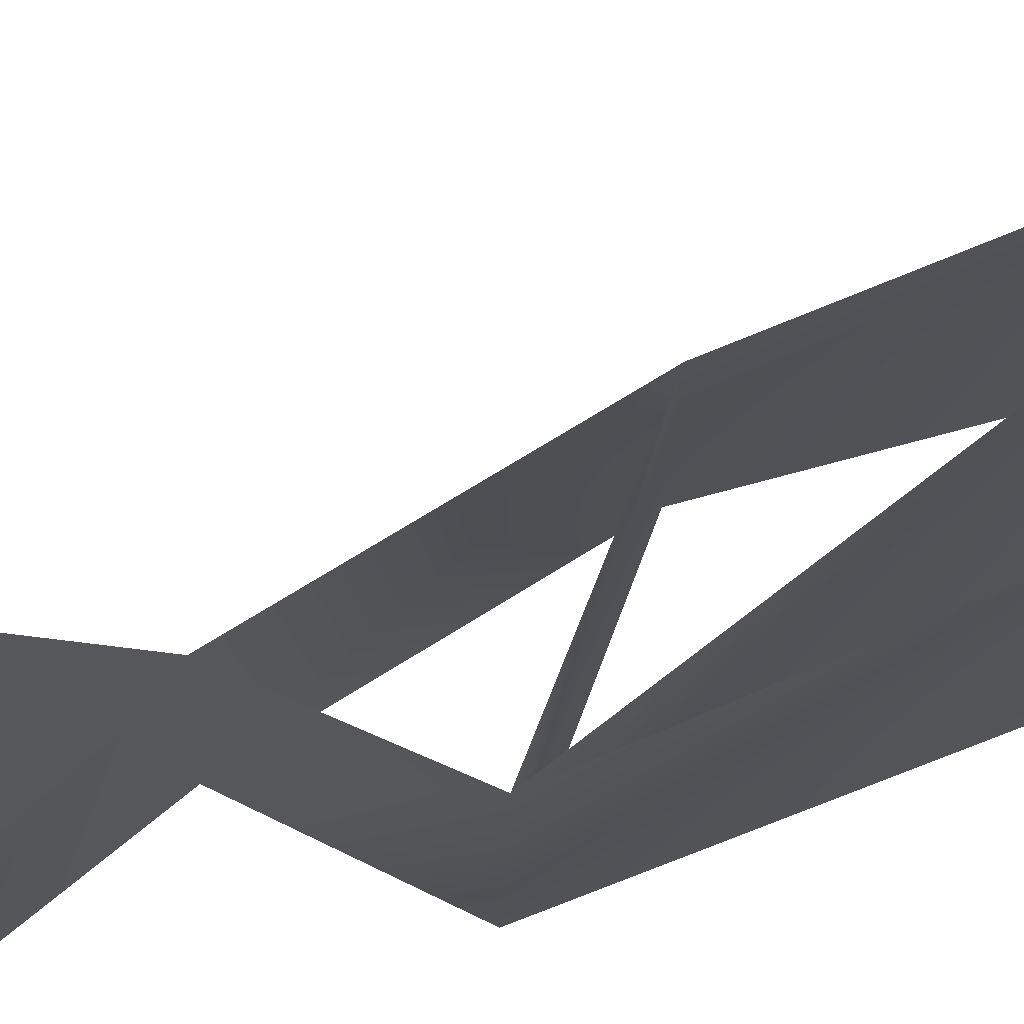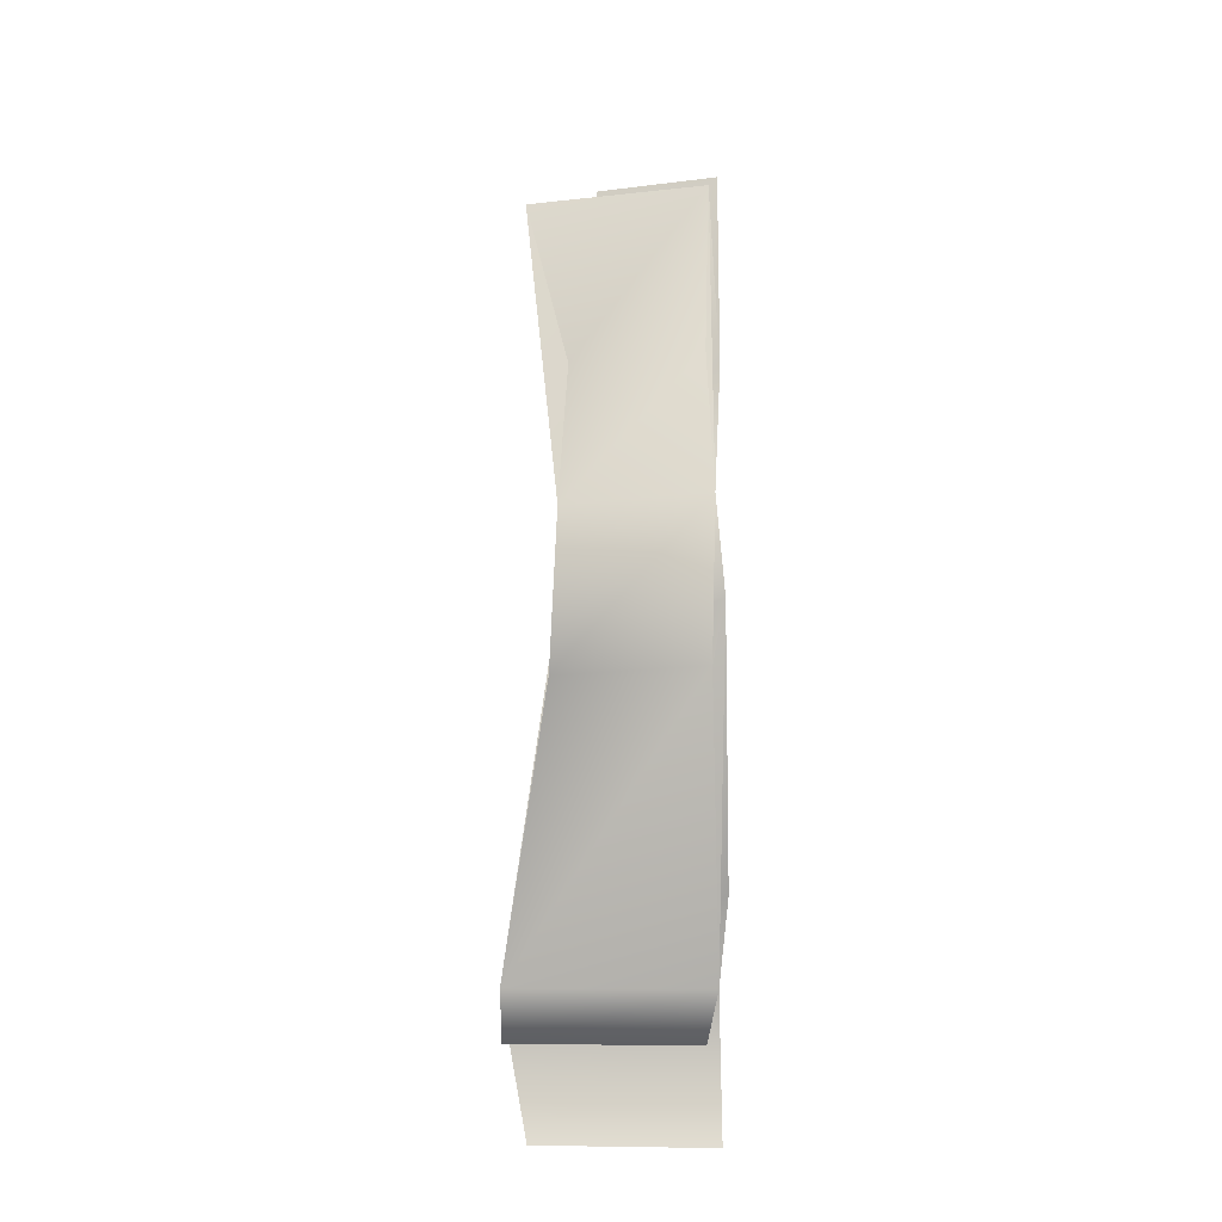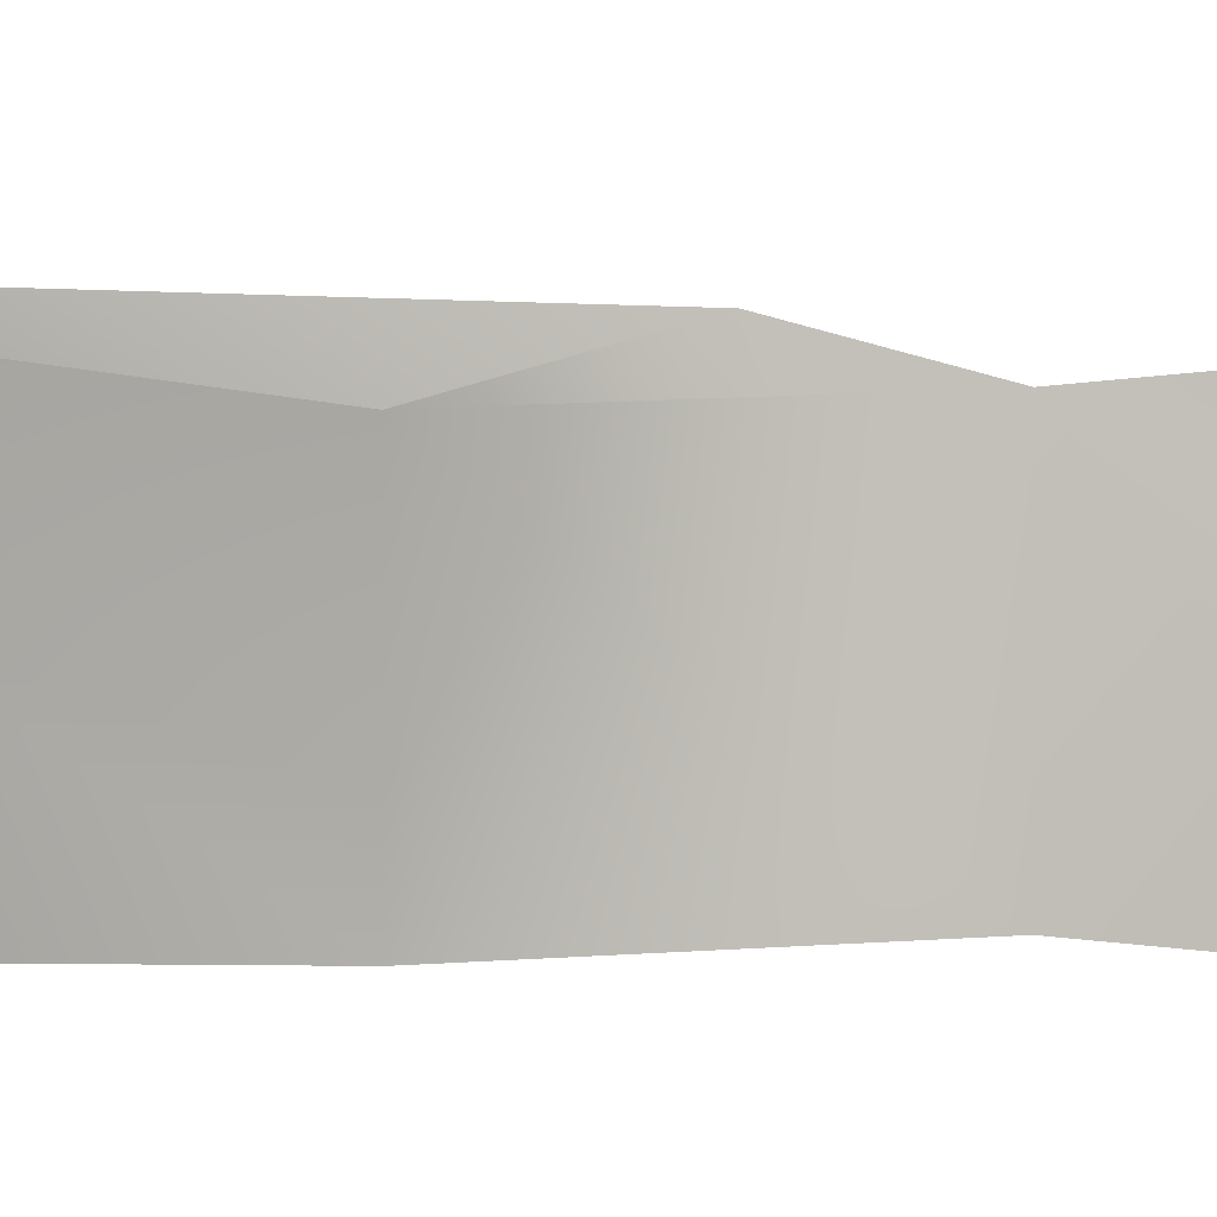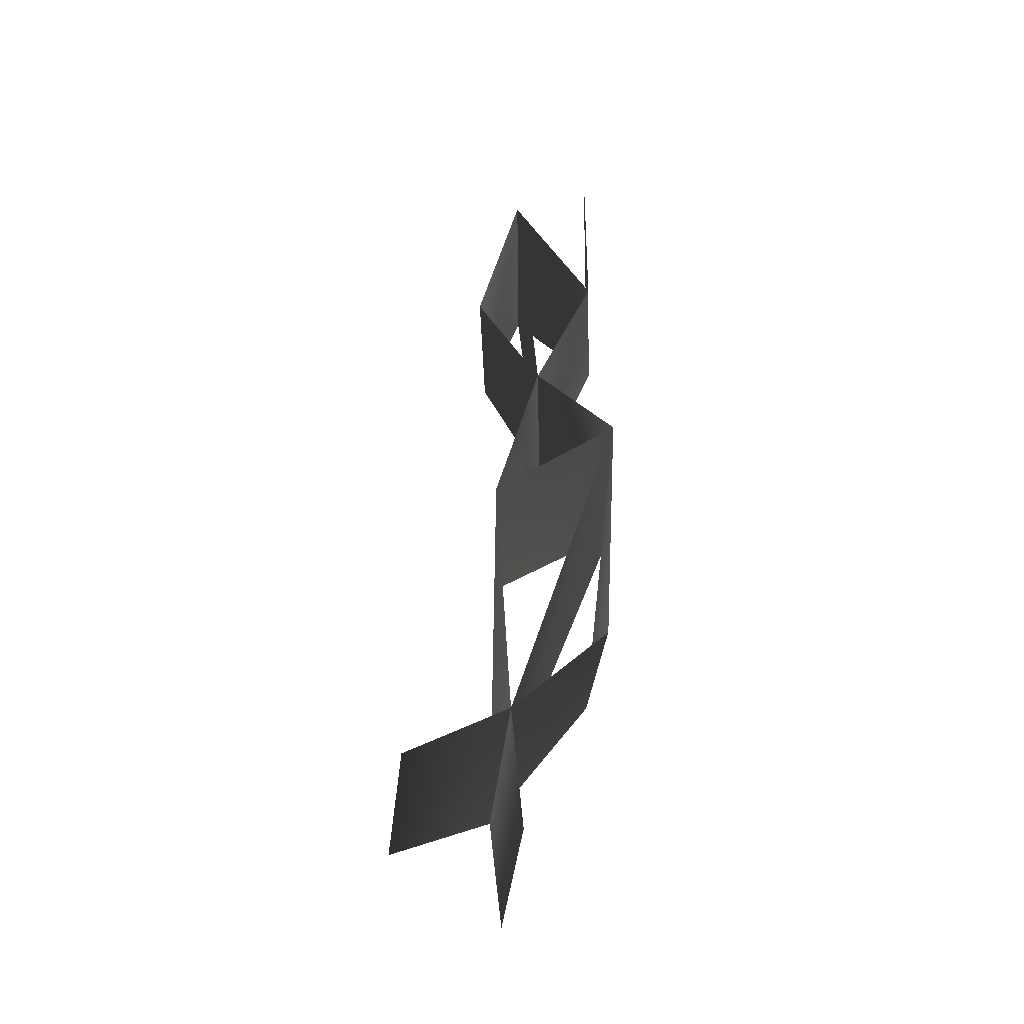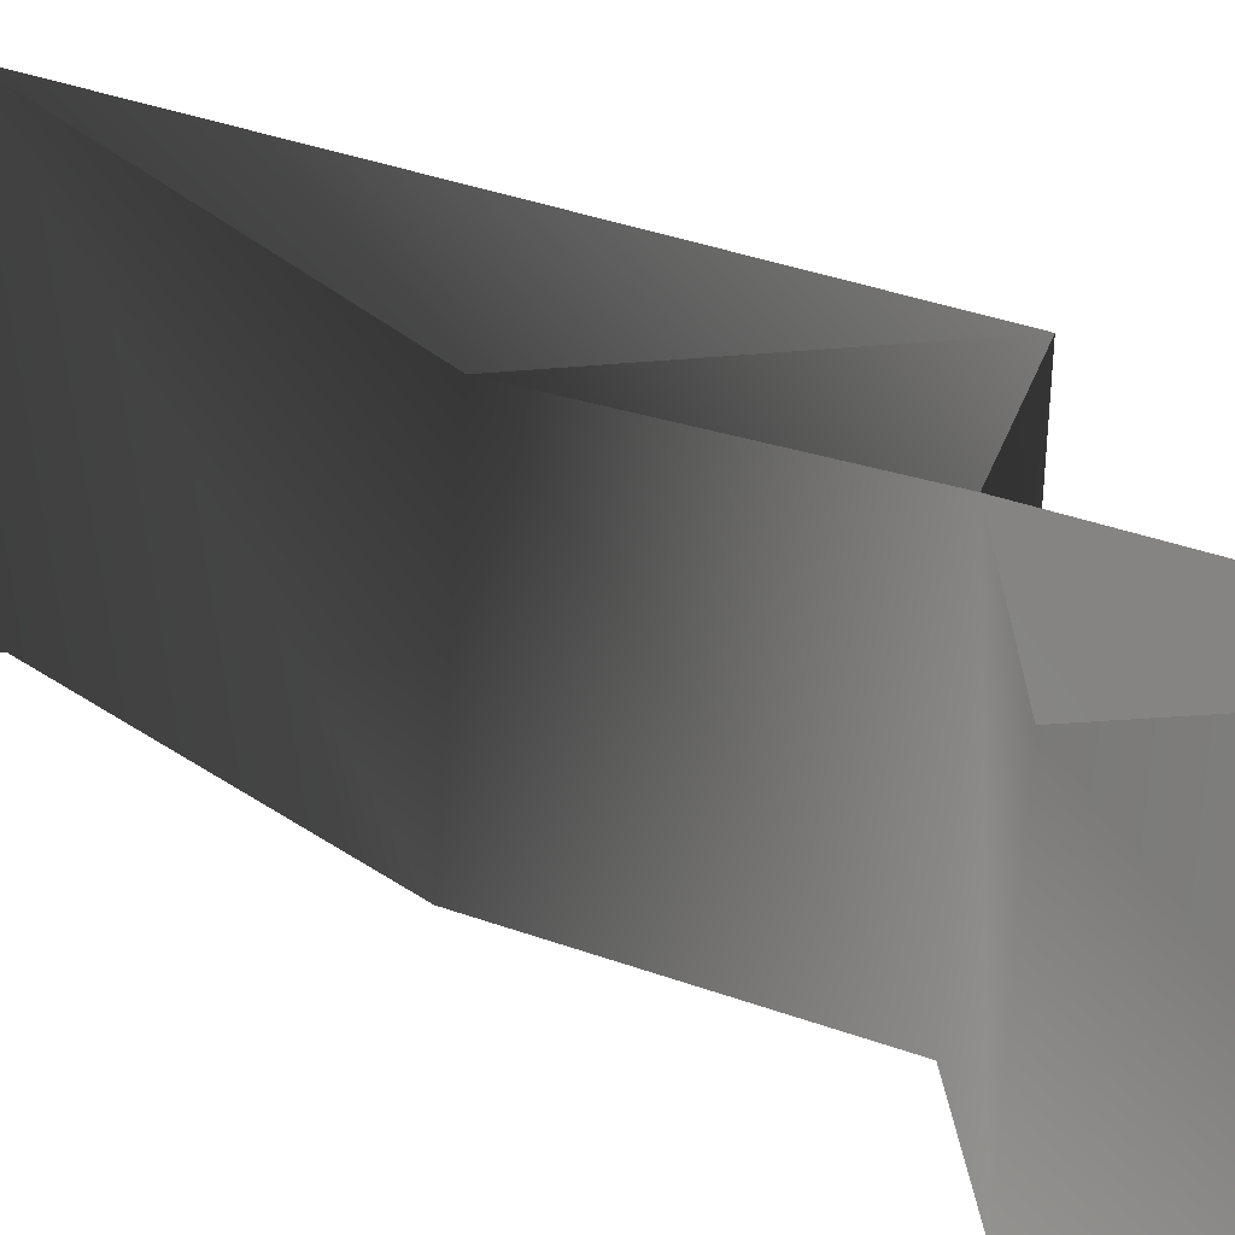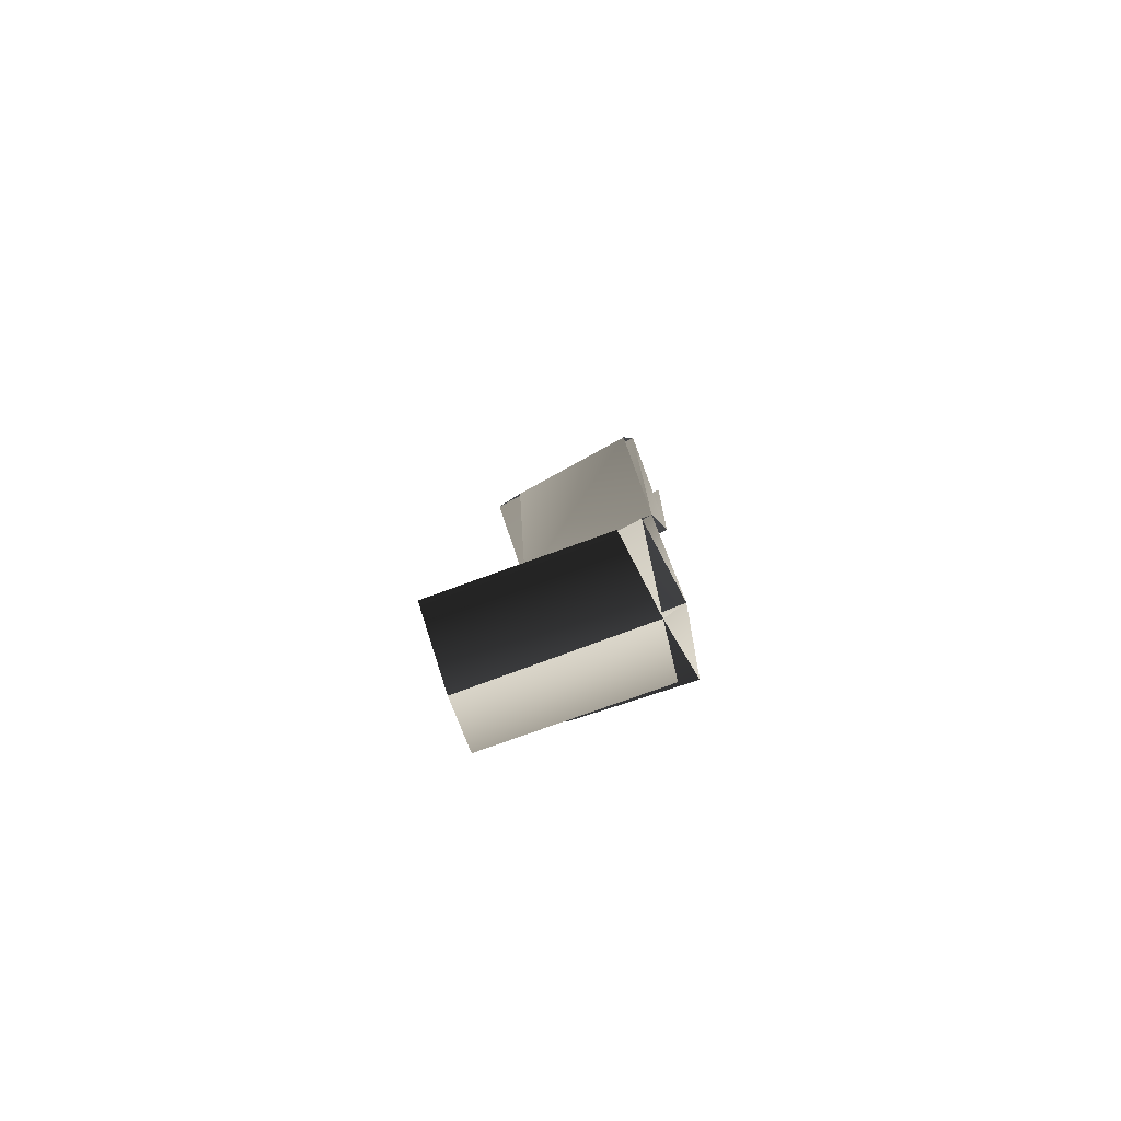
<metadata>
{"format":"obj","ext":"obj","renderer":"f3d","projection":"perspective","resolution":1024,"background":"white","views":[{"elev":68.1,"azim":71.3,"up":"+Y"},{"elev":-16.4,"azim":-80.9,"up":"+Z"},{"elev":7.6,"azim":-90.9,"up":"+Y"},{"elev":-44.5,"azim":-3.1,"up":"+Z"},{"elev":16.2,"azim":-32.4,"up":"+Y"},{"elev":-74.8,"azim":-65.8,"up":"+Z"}]}
</metadata>
<code>
v 1.888 -0.2895 1.128
v -0.694 -0.2895 -7.934
v -0.9533 4.187 -7.865
v -0.5172 -0.2895 10.21
v 0.2684 3.291 2.989
v -0.2488 3.996 10.21
v 6.89e-07 -0.2895 2.989
v -0.7864 3.26 -1.244
v 6.89e-07 -0.2895 2.989
v -1.055 -0.2895 -1.244
v 0.2684 3.291 2.989
v 2.156 3.639 1.128
v 1.888 -0.2895 1.128
v -0.694 -0.2895 -7.934
v -0.434 -0.2895 -11.04
v -0.6933 3.639 -10.97
v -0.9533 4.187 -7.865
v -3.258 3.639 -9.174
v -2.999 -0.2895 -9.244
v 1.445 -0.2895 11.44
v 1.692 2.786 6.597
v 1.714 2.663 11.44
v 1.423 -0.2895 6.597
v -0.5172 -0.2895 10.21
v 0.2684 3.291 2.989
v 6.89e-07 -0.2895 2.989
v -1.54 -0.2895 5.727
v -1.272 2.786 5.727
v -0.2488 3.996 10.21
v -0.9533 4.187 -7.865
v -0.7864 3.26 -1.244
v -1.055 -0.2895 -1.244
v 1.888 -0.2895 1.128
v -0.694 -0.2895 -7.934
v 1.502 -0.2895 -5.688
v 1.243 2.577 -5.619
v 2.156 3.639 1.128
v 2.156 3.639 1.128
g WETLANDSSHURB09
o WETLANDSSHURB090
f 1 2 3
f 4 5 6
f 5 4 7
f 8 9 10
f 9 8 11
f 9 12 11
f 12 9 13
f 14 15 16
f 16 17 14
f 18 17 14
f 14 19 18
f 20 21 22
f 21 20 23
f 21 24 23
f 23 25 21
f 25 23 26
f 25 27 26
f 27 25 28
f 28 24 27
f 24 28 29
f 24 21 29
f 30 31 32
f 33 32 31
f 32 34 30
f 35 34 30
f 30 36 35
f 33 35 36
f 36 37 33
f 31 37 33
f 3 38 1

</code>
